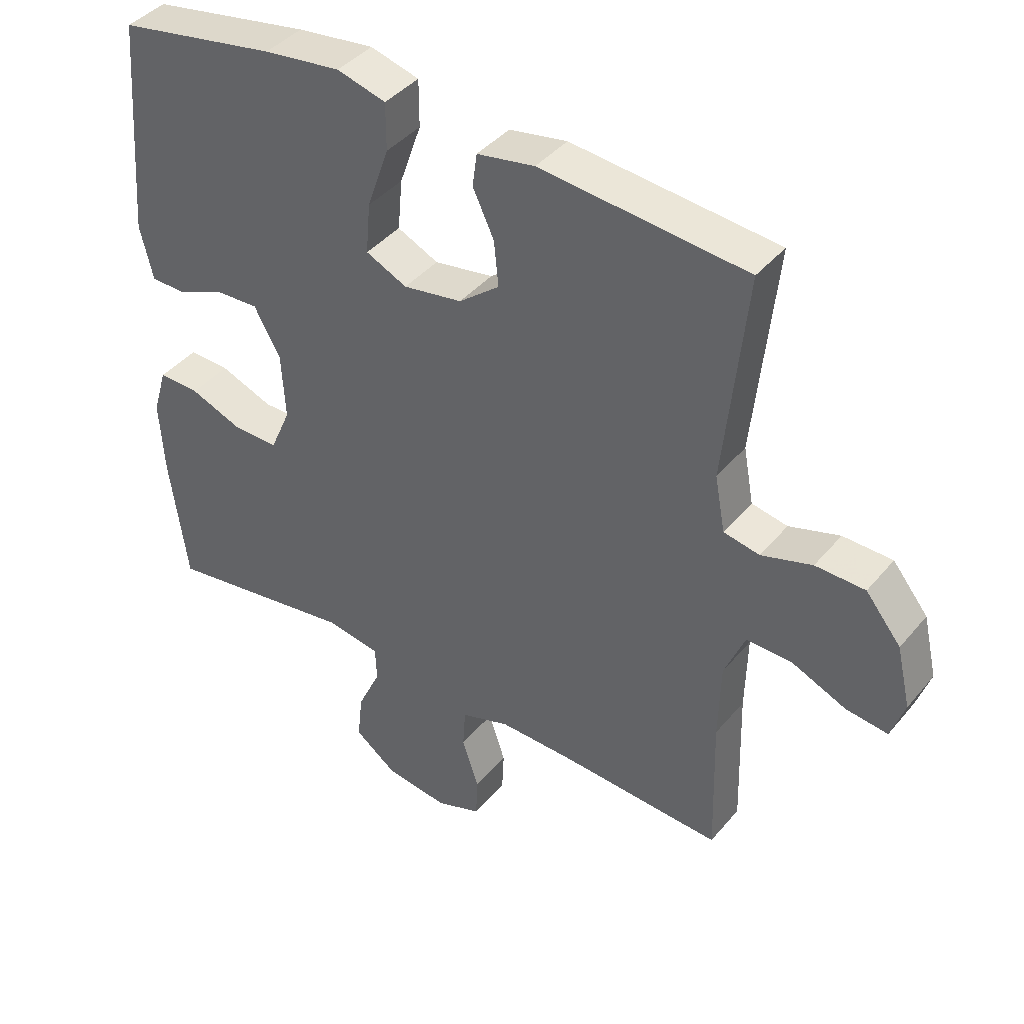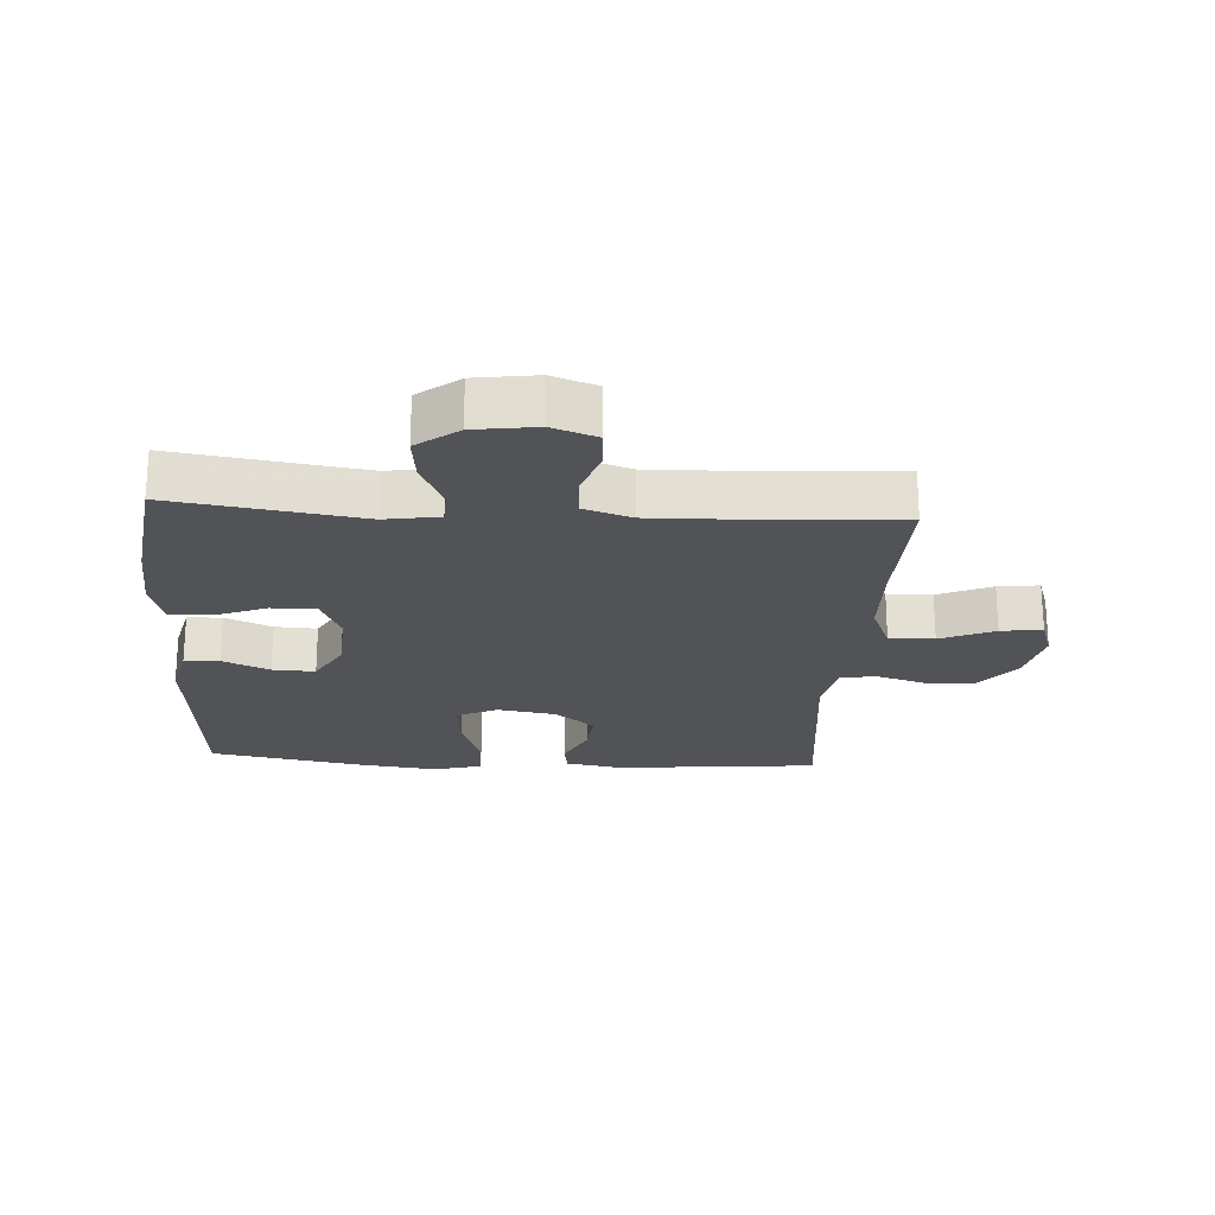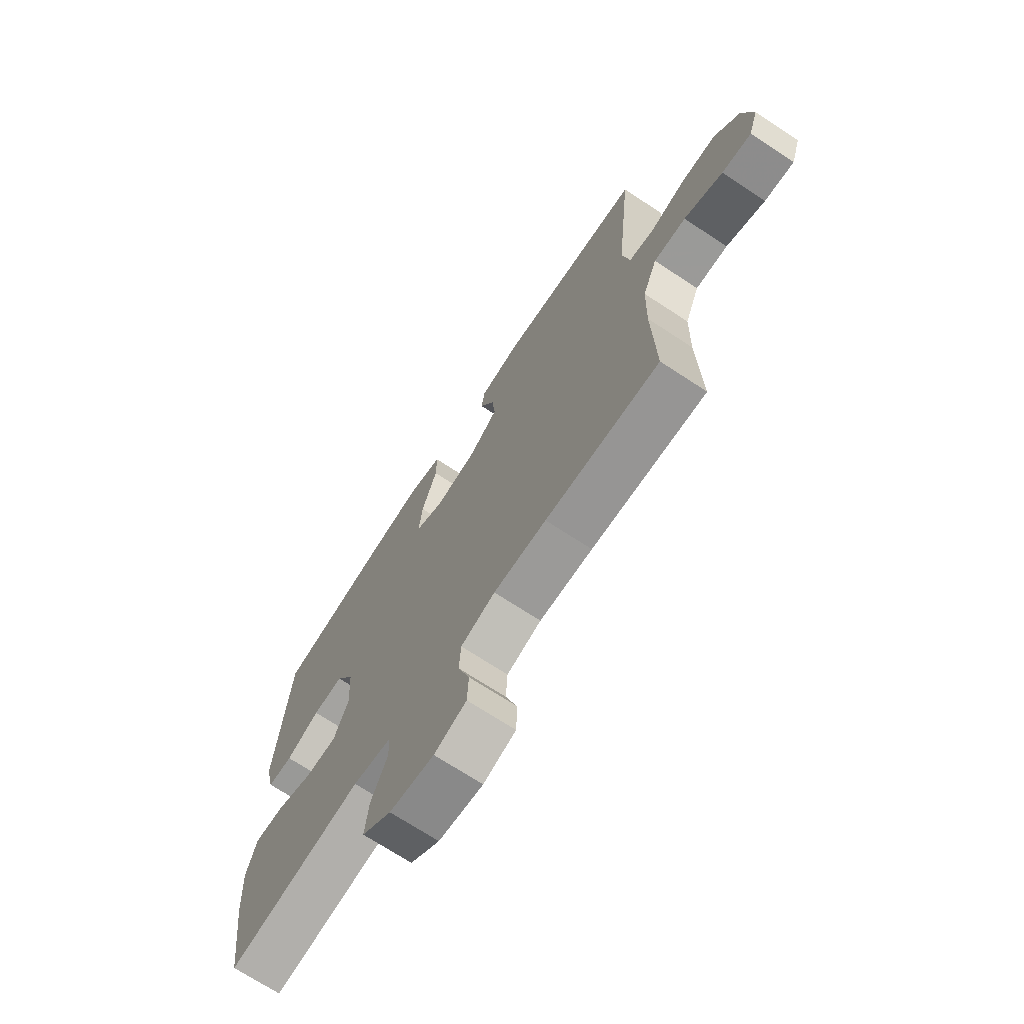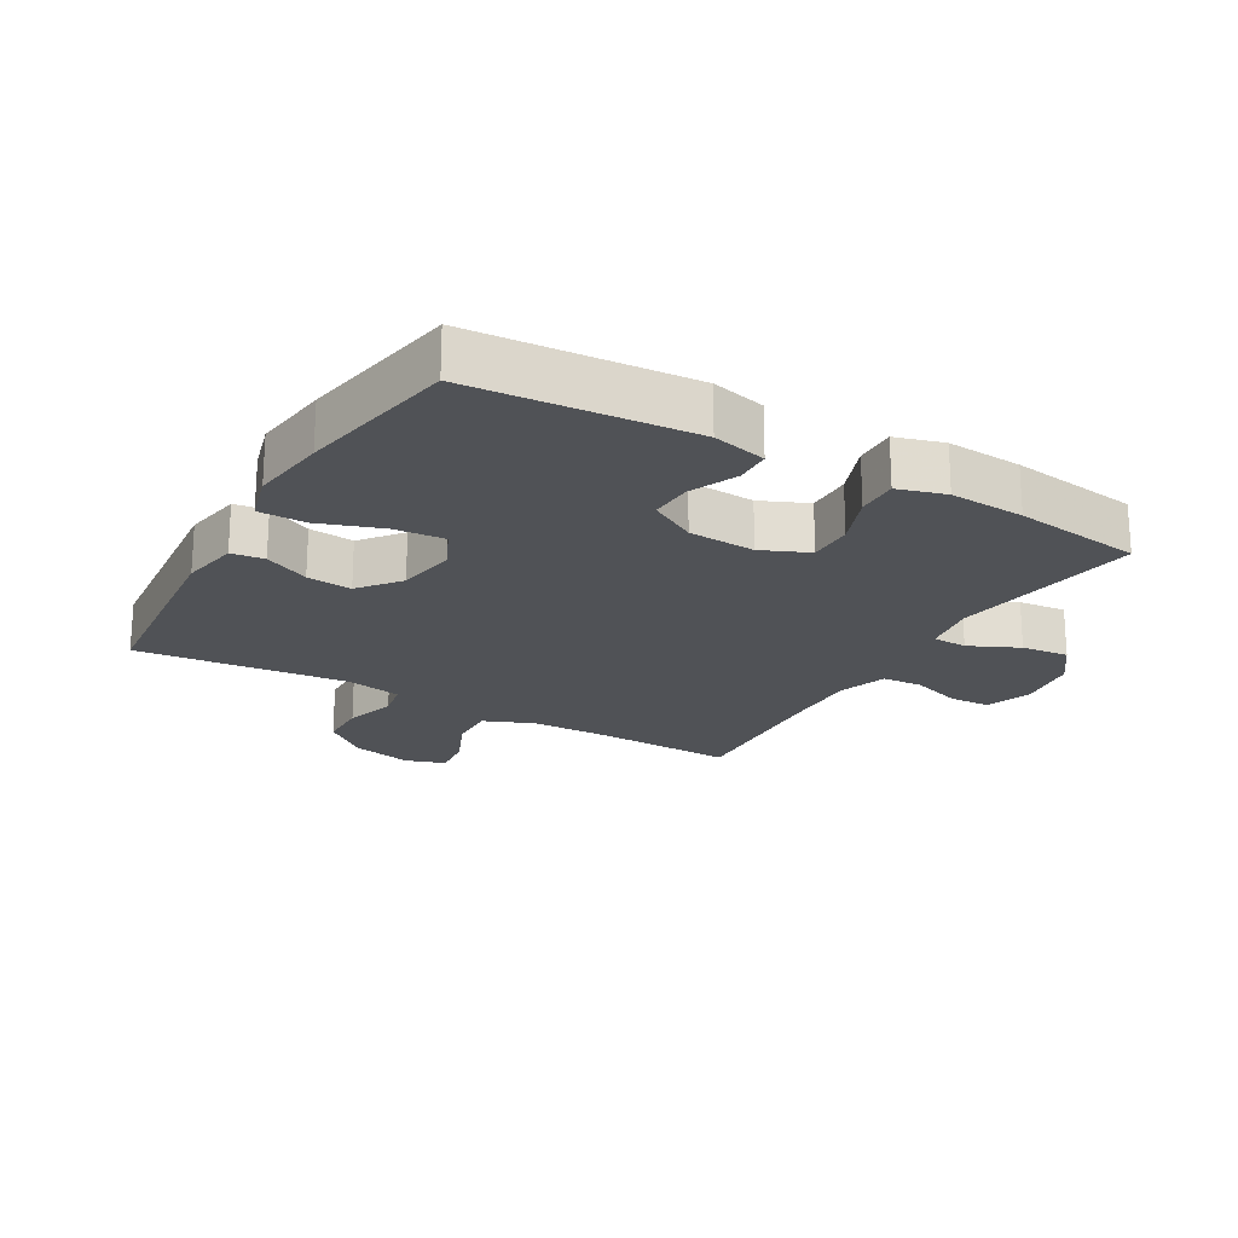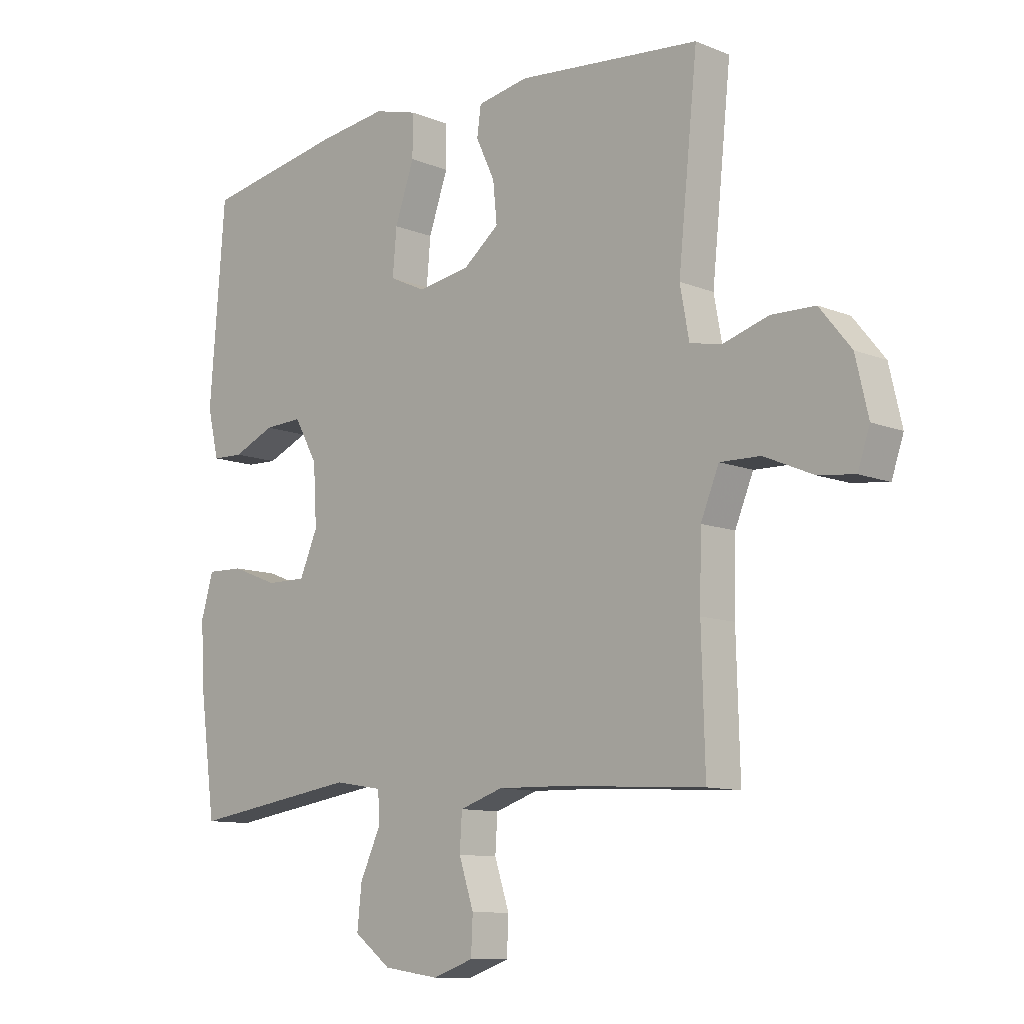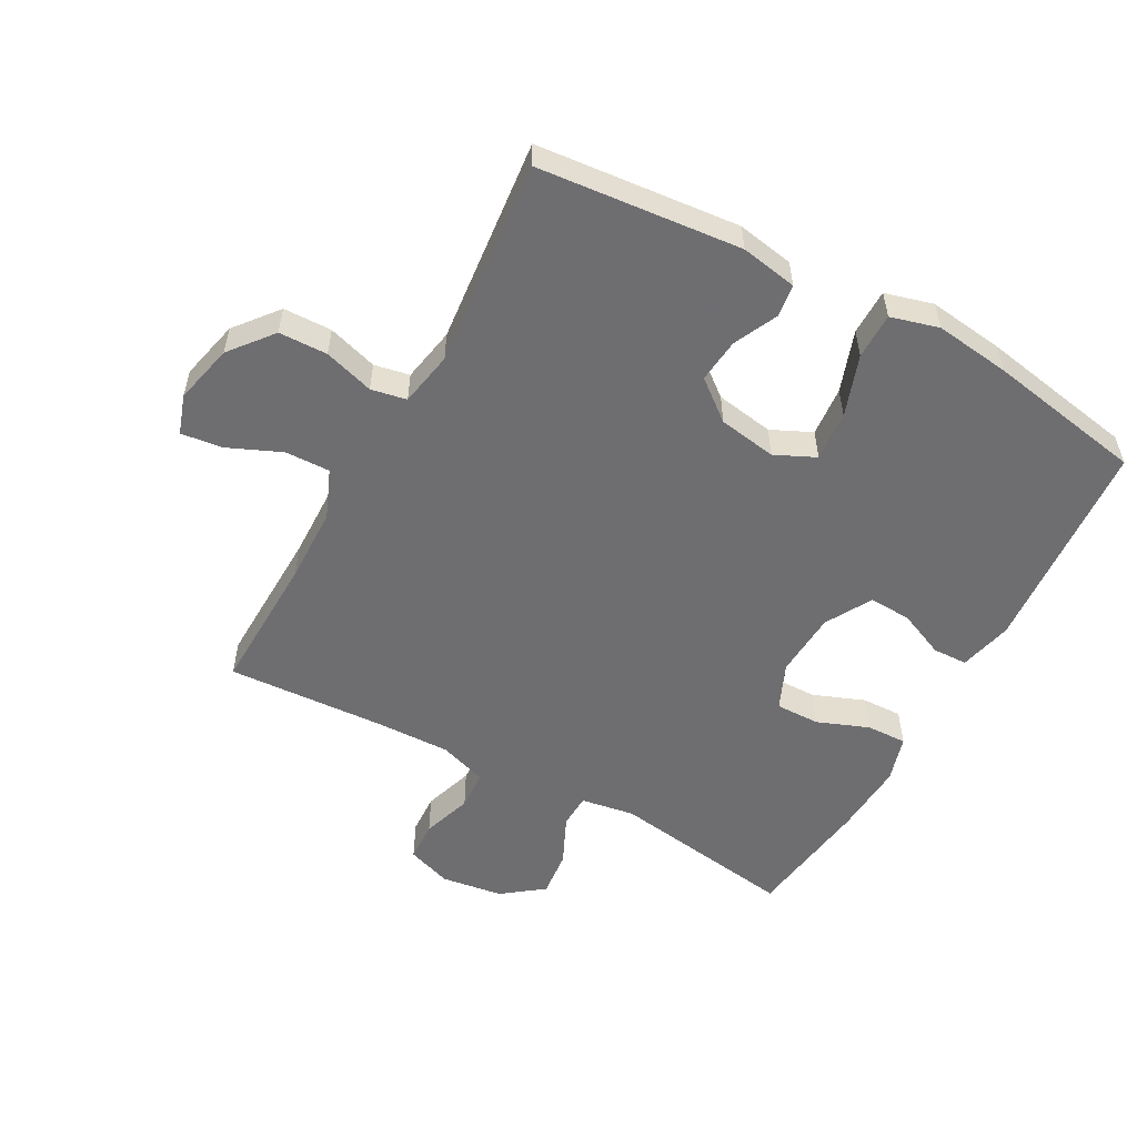
<metadata>
{"format":"obj","ext":"obj","renderer":"f3d","projection":"perspective","resolution":1024,"background":"white","views":[{"elev":40.9,"azim":-144.2,"up":"+Z"},{"elev":-22.4,"azim":176.4,"up":"+Y"},{"elev":-70.7,"azim":-123.3,"up":"+Z"},{"elev":-21.0,"azim":59.8,"up":"+Y"},{"elev":-10.5,"azim":-135.4,"up":"+Z"},{"elev":-54.4,"azim":-28.8,"up":"+Y"}]}
</metadata>
<code>
v 0.5 0.07 0.5
v 0.527 0.07 0.158
v 0.507 0.07 0.074
v 0.452 0.07 0.072
v 0.378 0.07 0.104
v 0.311 0.07 0.107
v 0.27 0.07 0.034
v 0.264 0.07 -0.07
v 0.296 0.07 -0.143
v 0.366 0.07 -0.142
v 0.448 0.07 -0.11
v 0.512 0.07 -0.108
v 0.534 0.07 -0.182
v 0.527 0.07 -0.299
v 0.5 0.07 -0.5
v 0.203 0.07 -0.456
v 0.118 0.07 -0.47
v 0.116 0.07 -0.524
v 0.152 0.07 -0.601
v 0.16 0.07 -0.675
v 0.095 0.07 -0.724
v -0.003 0.07 -0.738
v -0.074 0.07 -0.713
v -0.077 0.07 -0.649
v -0.051 0.07 -0.57
v -0.055 0.07 -0.507
v -0.131 0.07 -0.482
v -0.248 0.07 -0.485
v -0.5 0.07 -0.5
v -0.494 0.07 -0.28
v -0.497 0.07 -0.159
v -0.529 0.07 -0.082
v -0.6 0.07 -0.084
v -0.685 0.07 -0.121
v -0.75 0.07 -0.129
v -0.771 0.07 -0.067
v -0.749 0.07 0.028
v -0.694 0.07 0.096
v -0.617 0.07 0.098
v -0.538 0.07 0.074
v -0.482 0.07 0.085
v -0.466 0.07 0.172
v -0.5 0.07 0.5
v -0.179 0.07 0.531
v -0.089 0.07 0.515
v -0.082 0.07 0.464
v -0.115 0.07 0.394
v -0.122 0.07 0.324
v -0.059 0.07 0.274
v 0.033 0.07 0.259
v 0.097 0.07 0.289
v 0.09 0.07 0.368
v 0.056 0.07 0.465
v 0.056 0.07 0.538
v 0.132 0.07 0.559
v 0.252 0.07 0.544
v 0.5 0 0.5
v 0.527 0 0.158
v 0.507 0 0.074
v 0.452 0 0.072
v 0.378 0 0.104
v 0.311 0 0.107
v 0.27 0 0.034
v 0.264 0 -0.07
v 0.296 0 -0.143
v 0.366 0 -0.142
v 0.448 0 -0.11
v 0.512 0 -0.108
v 0.534 0 -0.182
v 0.527 0 -0.299
v 0.5 0 -0.5
v 0.203 0 -0.456
v 0.118 0 -0.47
v 0.116 0 -0.524
v 0.152 0 -0.601
v 0.16 0 -0.675
v 0.095 0 -0.724
v -0.003 0 -0.738
v -0.074 0 -0.713
v -0.077 0 -0.649
v -0.051 0 -0.57
v -0.055 0 -0.507
v -0.131 0 -0.482
v -0.248 0 -0.485
v -0.5 0 -0.5
v -0.494 0 -0.28
v -0.497 0 -0.159
v -0.529 0 -0.082
v -0.6 0 -0.084
v -0.685 0 -0.121
v -0.75 0 -0.129
v -0.771 0 -0.067
v -0.749 0 0.028
v -0.694 0 0.096
v -0.617 0 0.098
v -0.538 0 0.074
v -0.482 0 0.085
v -0.466 0 0.172
v -0.5 0 0.5
v -0.179 0 0.531
v -0.089 0 0.515
v -0.082 0 0.464
v -0.115 0 0.394
v -0.122 0 0.324
v -0.059 0 0.274
v 0.033 0 0.259
v 0.097 0 0.289
v 0.09 0 0.368
v 0.056 0 0.465
v 0.056 0 0.538
v 0.132 0 0.559
v 0.252 0 0.544
f 52 53 54 55
f 51 52 55 56
f 44 45 46 47
f 42 43 44 47
f 41 42 47 48
f 37 38 39 40
f 37 40 41
f 36 37 41
f 33 34 35 36
f 32 33 36 41
f 31 32 41 48
f 28 29 30
f 27 28 30 31
f 26 27 31 48
f 22 23 24 25
f 22 25 26
f 18 19 20 21
f 17 18 21 22
f 13 14 15 16
f 13 16 17
f 10 11 12 13
f 9 10 13 17
f 8 9 17
f 7 8 17 22
f 2 3 4 5
f 2 5 6
f 51 56 1 2
f 50 51 2 6
f 49 50 6 7
f 22 26 48 49
f 7 22 49
f 111 110 109 108
f 112 111 108 107
f 103 102 101 100
f 103 100 99 98
f 104 103 98 97
f 96 95 94 93
f 97 96 93
f 97 93 92
f 92 91 90 89
f 97 92 89 88
f 104 97 88 87
f 86 85 84
f 87 86 84 83
f 104 87 83 82
f 81 80 79 78
f 82 81 78
f 77 76 75 74
f 78 77 74 73
f 72 71 70 69
f 73 72 69
f 69 68 67 66
f 73 69 66 65
f 73 65 64
f 78 73 64 63
f 61 60 59 58
f 62 61 58
f 58 57 112 107
f 62 58 107 106
f 63 62 106 105
f 105 104 82 78
f 105 78 63
f 1 57 58 2
f 2 58 59 3
f 3 59 60 4
f 4 60 61 5
f 5 61 62 6
f 6 62 63 7
f 7 63 64 8
f 8 64 65 9
f 9 65 66 10
f 10 66 67 11
f 11 67 68 12
f 12 68 69 13
f 13 69 70 14
f 14 70 71 15
f 15 71 72 16
f 16 72 73 17
f 17 73 74 18
f 18 74 75 19
f 19 75 76 20
f 20 76 77 21
f 21 77 78 22
f 22 78 79 23
f 23 79 80 24
f 24 80 81 25
f 25 81 82 26
f 26 82 83 27
f 27 83 84 28
f 28 84 85 29
f 29 85 86 30
f 30 86 87 31
f 31 87 88 32
f 32 88 89 33
f 33 89 90 34
f 34 90 91 35
f 35 91 92 36
f 36 92 93 37
f 37 93 94 38
f 38 94 95 39
f 39 95 96 40
f 40 96 97 41
f 41 97 98 42
f 42 98 99 43
f 43 99 100 44
f 44 100 101 45
f 45 101 102 46
f 46 102 103 47
f 47 103 104 48
f 48 104 105 49
f 49 105 106 50
f 50 106 107 51
f 51 107 108 52
f 52 108 109 53
f 53 109 110 54
f 54 110 111 55
f 55 111 112 56
f 56 112 57 1

</code>
